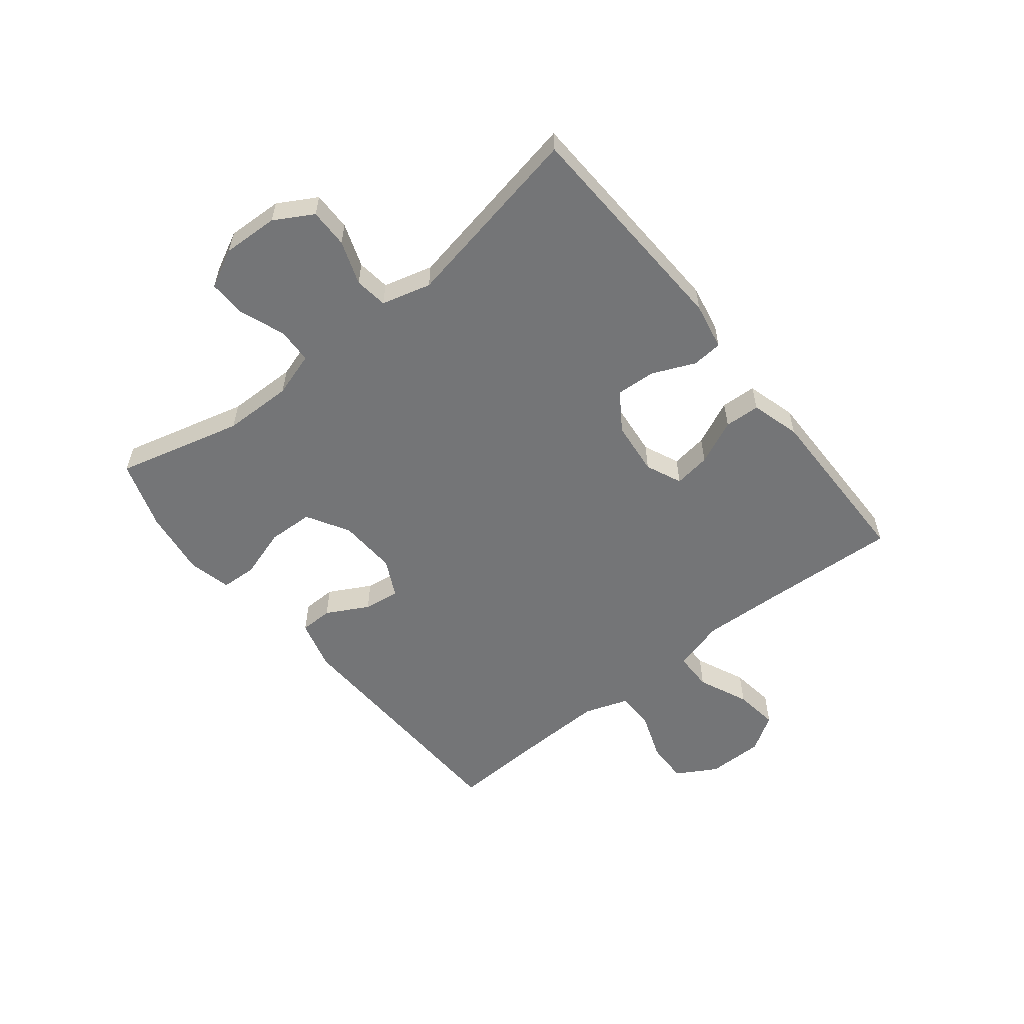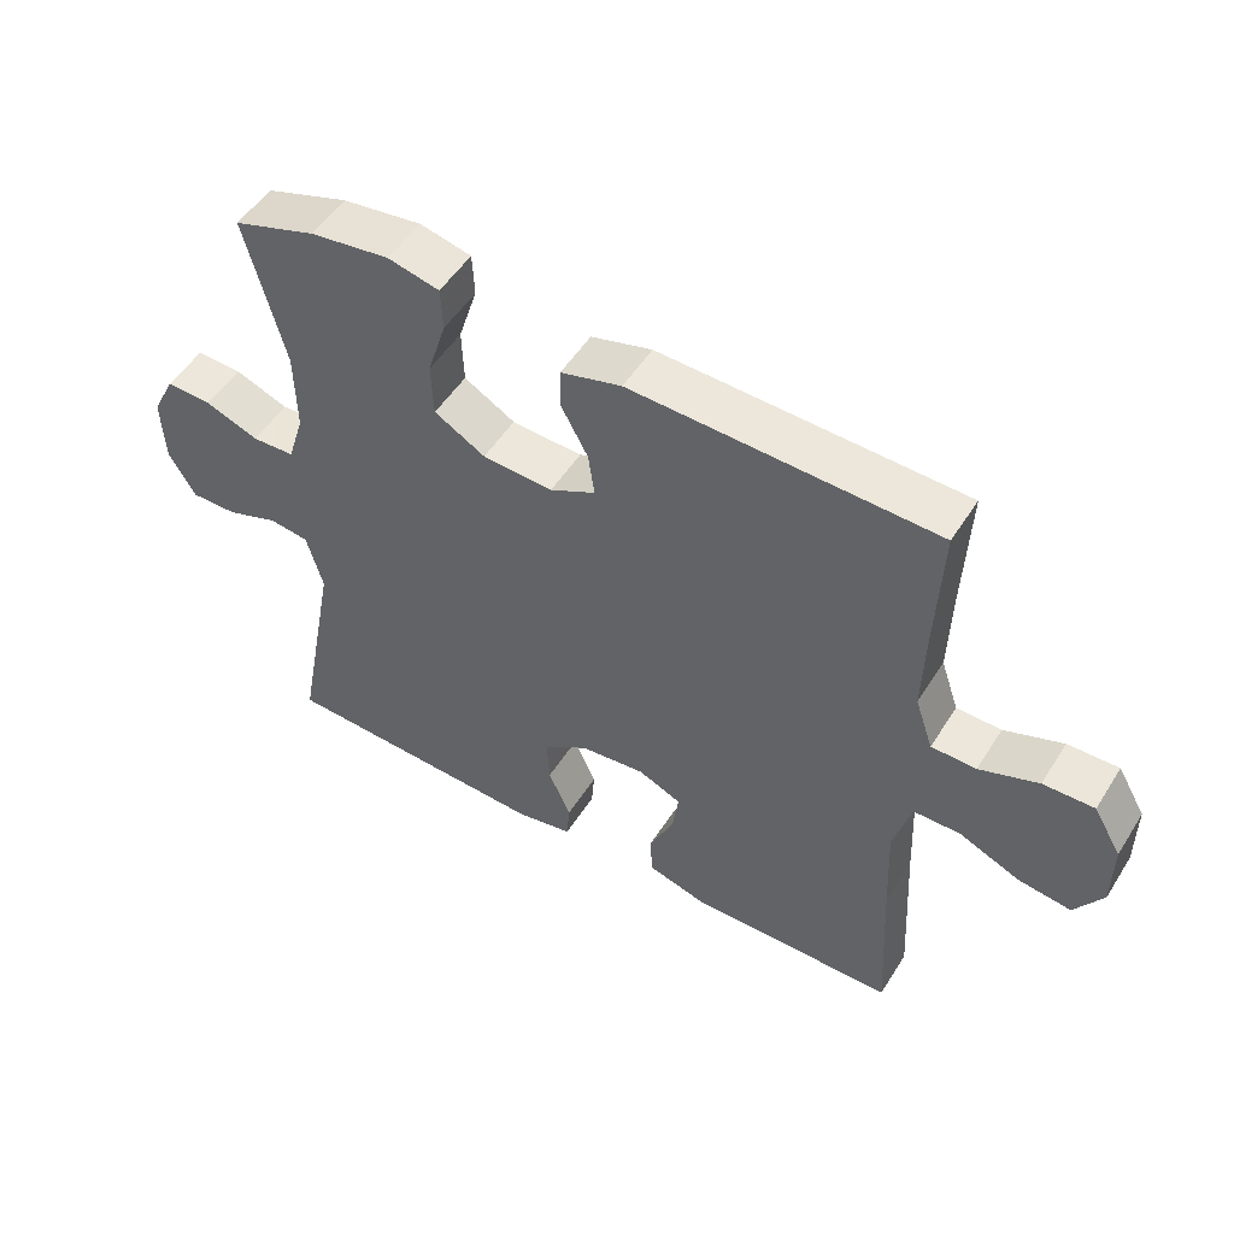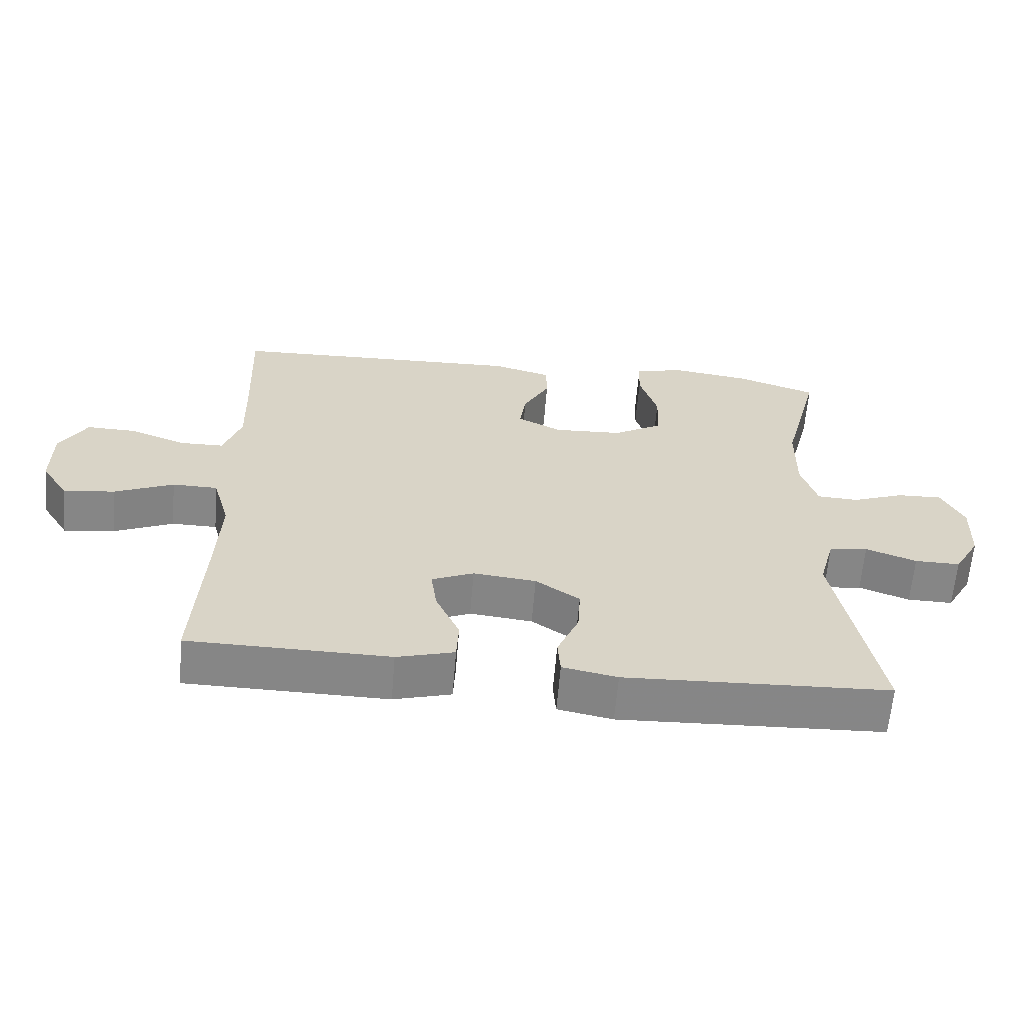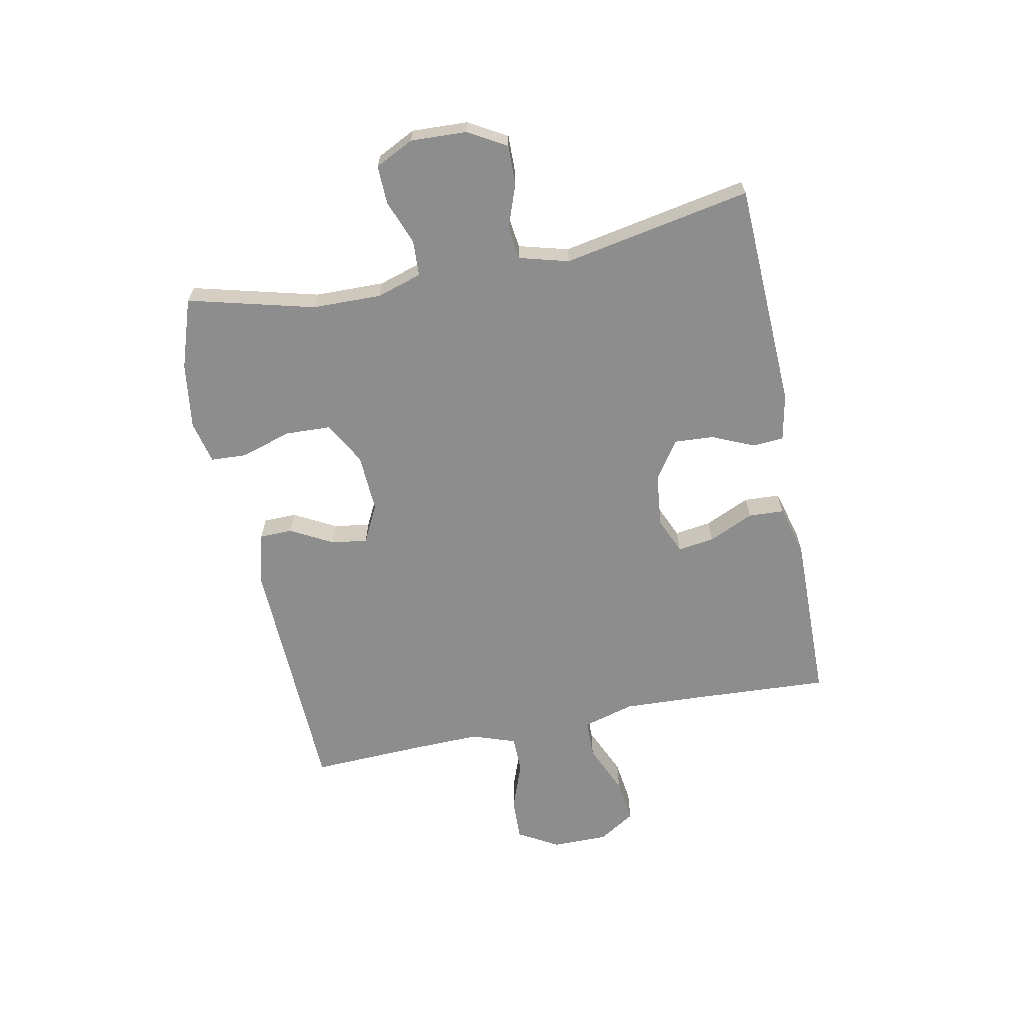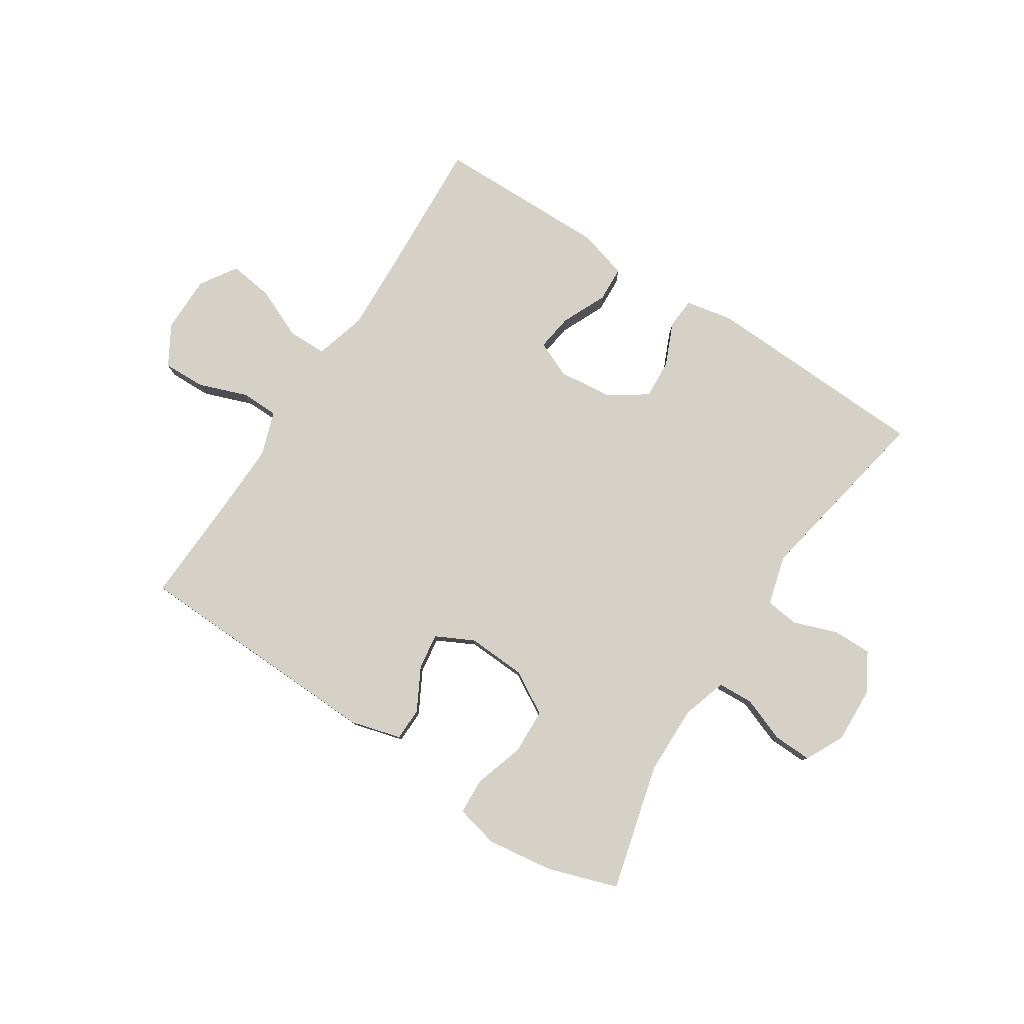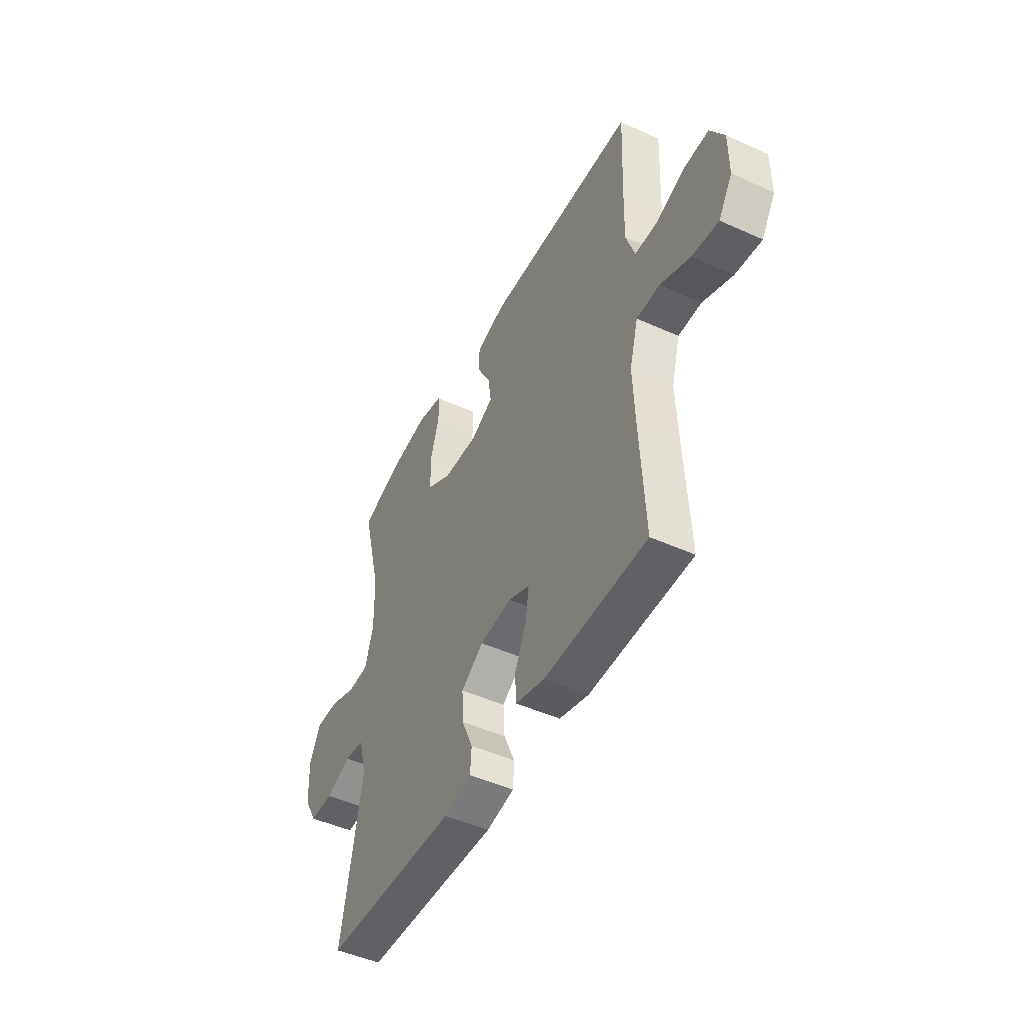
<metadata>
{"format":"obj","ext":"obj","renderer":"f3d","projection":"perspective","resolution":1024,"background":"white","views":[{"elev":-56.5,"azim":128.7,"up":"+Y"},{"elev":51.5,"azim":-148.6,"up":"+Z"},{"elev":-62.2,"azim":-4.7,"up":"+Z"},{"elev":-64.7,"azim":101.3,"up":"+Y"},{"elev":79.7,"azim":33.0,"up":"+Y"},{"elev":-47.7,"azim":-117.0,"up":"+Z"}]}
</metadata>
<code>
v -0.5 0.07 0.5
v -0.065 0.07 0.514
v 0.022 0.07 0.49
v 0.023 0.07 0.433
v -0.016 0.07 0.361
v -0.025 0.07 0.299
v 0.04 0.07 0.266
v 0.141 0.07 0.271
v 0.214 0.07 0.313
v 0.217 0.07 0.391
v 0.19 0.07 0.477
v 0.193 0.07 0.539
v 0.267 0.07 0.556
v 0.381 0.07 0.54
v 0.5 0.07 0.5
v 0.444 0.07 0.283
v 0.442 0.07 0.164
v 0.466 0.07 0.087
v 0.527 0.07 0.084
v 0.604 0.07 0.113
v 0.67 0.07 0.115
v 0.703 0.07 0.049
v 0.699 0.07 -0.047
v 0.661 0.07 -0.113
v 0.594 0.07 -0.112
v 0.519 0.07 -0.085
v 0.462 0.07 -0.092
v 0.439 0.07 -0.177
v 0.5 0.07 -0.5
v 0.11 0.07 -0.516
v 0.029 0.07 -0.5
v 0.025 0.07 -0.447
v 0.057 0.07 -0.374
v 0.061 0.07 -0.306
v -0.004 0.07 -0.262
v -0.097 0.07 -0.252
v -0.159 0.07 -0.279
v -0.15 0.07 -0.342
v -0.115 0.07 -0.419
v -0.118 0.07 -0.48
v -0.203 0.07 -0.504
v -0.5 0.07 -0.5
v -0.487 0.07 -0.264
v -0.481 0.07 -0.127
v -0.506 0.07 -0.038
v -0.573 0.07 -0.037
v -0.66 0.07 -0.075
v -0.736 0.07 -0.085
v -0.776 0.07 -0.022
v -0.776 0.07 0.075
v -0.736 0.07 0.144
v -0.663 0.07 0.142
v -0.579 0.07 0.111
v -0.515 0.07 0.112
v -0.489 0.07 0.188
v -0.492 0.07 0.306
v -0.5 0 0.5
v -0.065 0 0.514
v 0.022 0 0.49
v 0.023 0 0.433
v -0.016 0 0.361
v -0.025 0 0.299
v 0.04 0 0.266
v 0.141 0 0.271
v 0.214 0 0.313
v 0.217 0 0.391
v 0.19 0 0.477
v 0.193 0 0.539
v 0.267 0 0.556
v 0.381 0 0.54
v 0.5 0 0.5
v 0.444 0 0.283
v 0.442 0 0.164
v 0.466 0 0.087
v 0.527 0 0.084
v 0.604 0 0.113
v 0.67 0 0.115
v 0.703 0 0.049
v 0.699 0 -0.047
v 0.661 0 -0.113
v 0.594 0 -0.112
v 0.519 0 -0.085
v 0.462 0 -0.092
v 0.439 0 -0.177
v 0.5 0 -0.5
v 0.11 0 -0.516
v 0.029 0 -0.5
v 0.025 0 -0.447
v 0.057 0 -0.374
v 0.061 0 -0.306
v -0.004 0 -0.262
v -0.097 0 -0.252
v -0.159 0 -0.279
v -0.15 0 -0.342
v -0.115 0 -0.419
v -0.118 0 -0.48
v -0.203 0 -0.504
v -0.5 0 -0.5
v -0.487 0 -0.264
v -0.481 0 -0.127
v -0.506 0 -0.038
v -0.573 0 -0.037
v -0.66 0 -0.075
v -0.736 0 -0.085
v -0.776 0 -0.022
v -0.776 0 0.075
v -0.736 0 0.144
v -0.663 0 0.142
v -0.579 0 0.111
v -0.515 0 0.112
v -0.489 0 0.188
v -0.492 0 0.306
f 50 51 52 53
f 50 53 54
f 49 50 54
f 46 47 48 49
f 45 46 49 54
f 44 45 54 55
f 40 41 42 43
f 38 39 40 43
f 37 38 43 44
f 36 37 44 55
f 30 31 32 33
f 28 29 30 33
f 27 28 33 34
f 23 24 25 26
f 23 26 27
f 22 23 27
f 19 20 21 22
f 18 19 22 27
f 17 18 27 34
f 13 14 15 16
f 10 11 12 13
f 9 10 13 16
f 8 9 16 17
f 2 3 4 5
f 56 1 2 5
f 56 5 6
f 35 36 55 56
f 35 56 6 7
f 17 34 35
f 7 8 17 35
f 109 108 107 106
f 110 109 106
f 110 106 105
f 105 104 103 102
f 110 105 102 101
f 111 110 101 100
f 99 98 97 96
f 99 96 95 94
f 100 99 94 93
f 111 100 93 92
f 89 88 87 86
f 89 86 85 84
f 90 89 84 83
f 82 81 80 79
f 83 82 79
f 83 79 78
f 78 77 76 75
f 83 78 75 74
f 90 83 74 73
f 72 71 70 69
f 69 68 67 66
f 72 69 66 65
f 73 72 65 64
f 61 60 59 58
f 61 58 57 112
f 62 61 112
f 112 111 92 91
f 63 62 112 91
f 91 90 73
f 91 73 64 63
f 1 57 58 2
f 2 58 59 3
f 3 59 60 4
f 4 60 61 5
f 5 61 62 6
f 6 62 63 7
f 7 63 64 8
f 8 64 65 9
f 9 65 66 10
f 10 66 67 11
f 11 67 68 12
f 12 68 69 13
f 13 69 70 14
f 14 70 71 15
f 15 71 72 16
f 16 72 73 17
f 17 73 74 18
f 18 74 75 19
f 19 75 76 20
f 20 76 77 21
f 21 77 78 22
f 22 78 79 23
f 23 79 80 24
f 24 80 81 25
f 25 81 82 26
f 26 82 83 27
f 27 83 84 28
f 28 84 85 29
f 29 85 86 30
f 30 86 87 31
f 31 87 88 32
f 32 88 89 33
f 33 89 90 34
f 34 90 91 35
f 35 91 92 36
f 36 92 93 37
f 37 93 94 38
f 38 94 95 39
f 39 95 96 40
f 40 96 97 41
f 41 97 98 42
f 42 98 99 43
f 43 99 100 44
f 44 100 101 45
f 45 101 102 46
f 46 102 103 47
f 47 103 104 48
f 48 104 105 49
f 49 105 106 50
f 50 106 107 51
f 51 107 108 52
f 52 108 109 53
f 53 109 110 54
f 54 110 111 55
f 55 111 112 56
f 56 112 57 1

</code>
